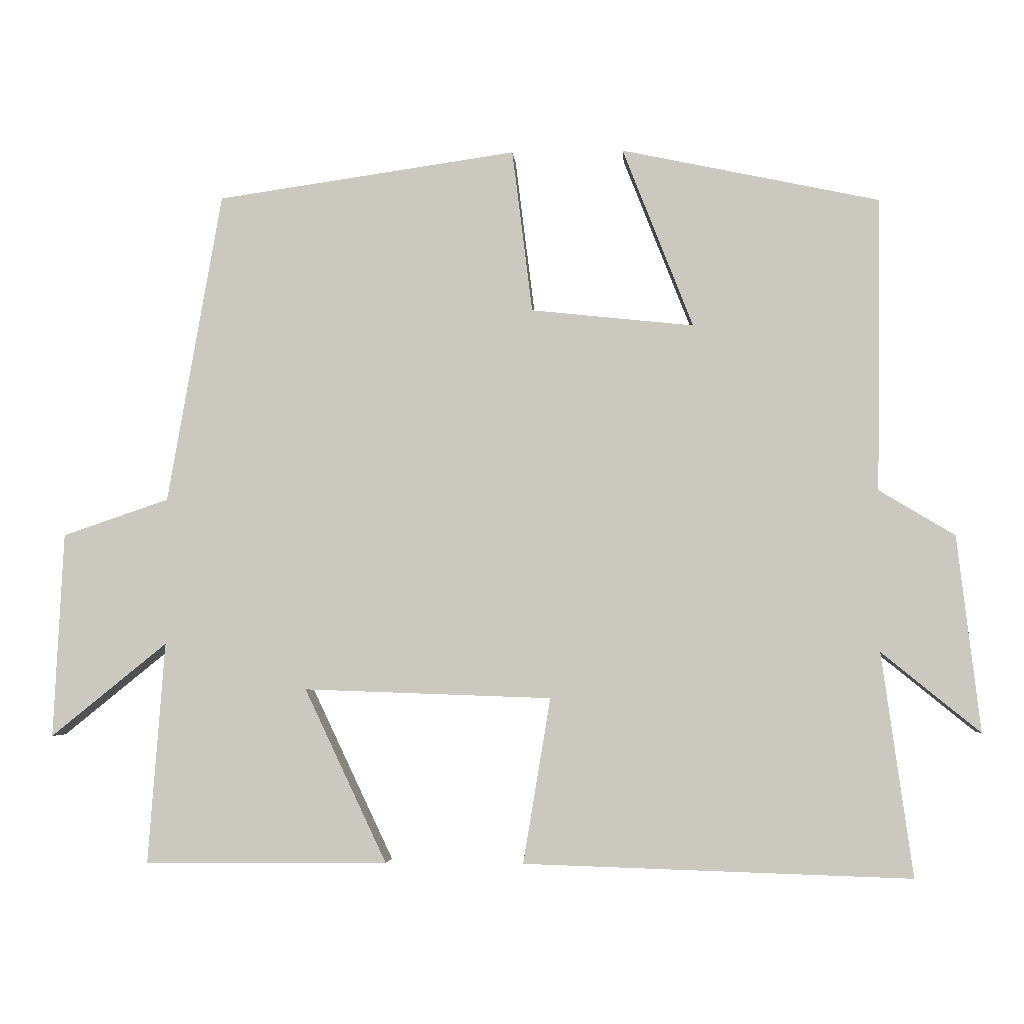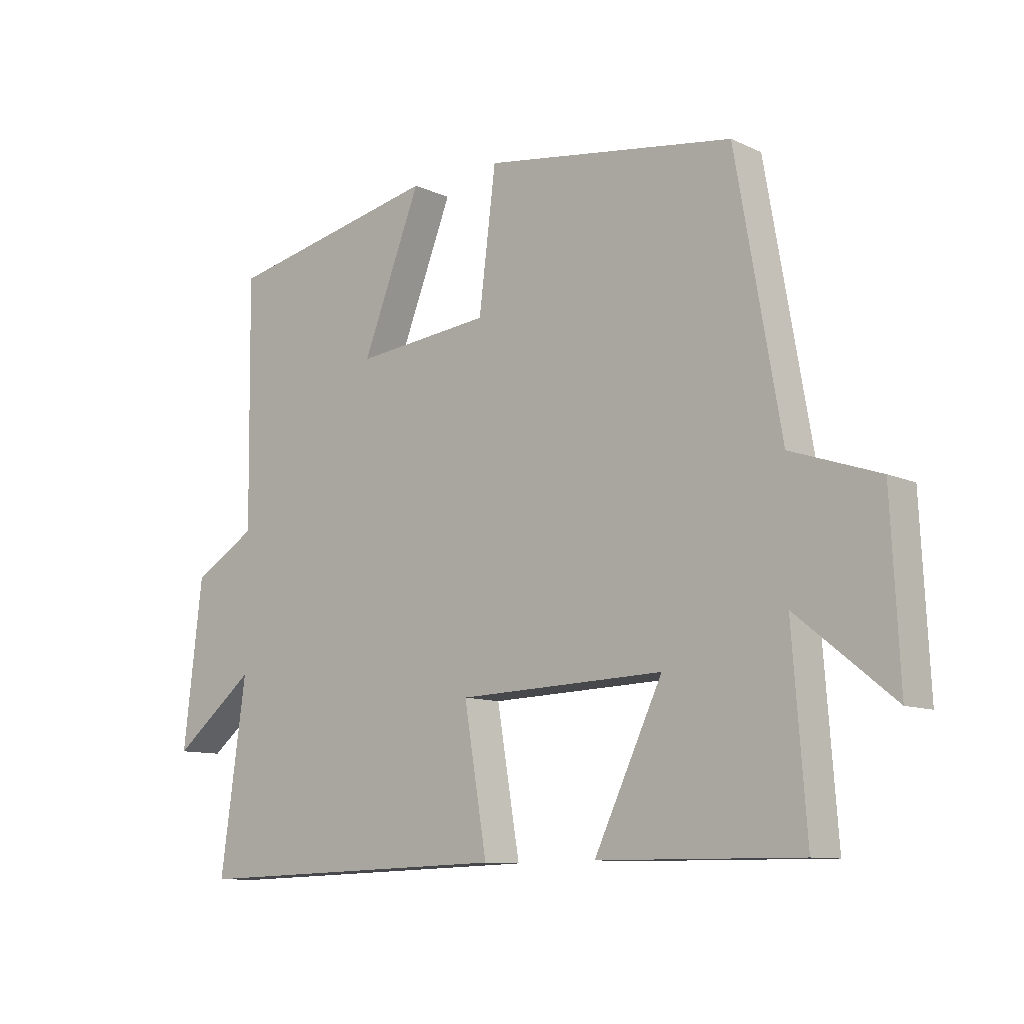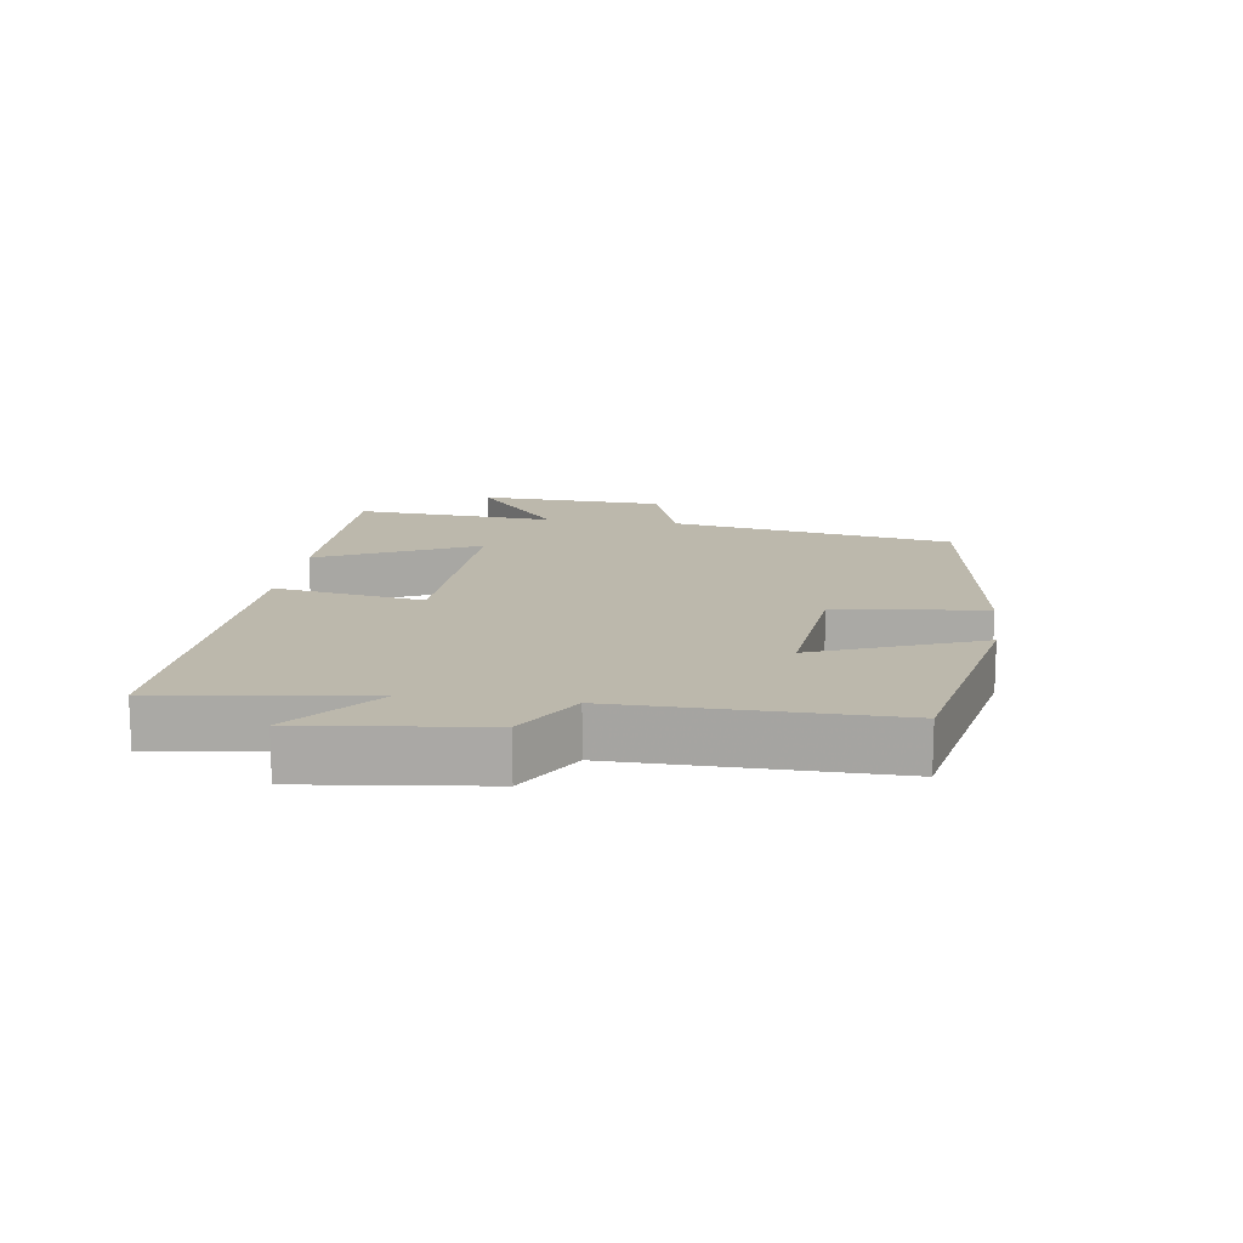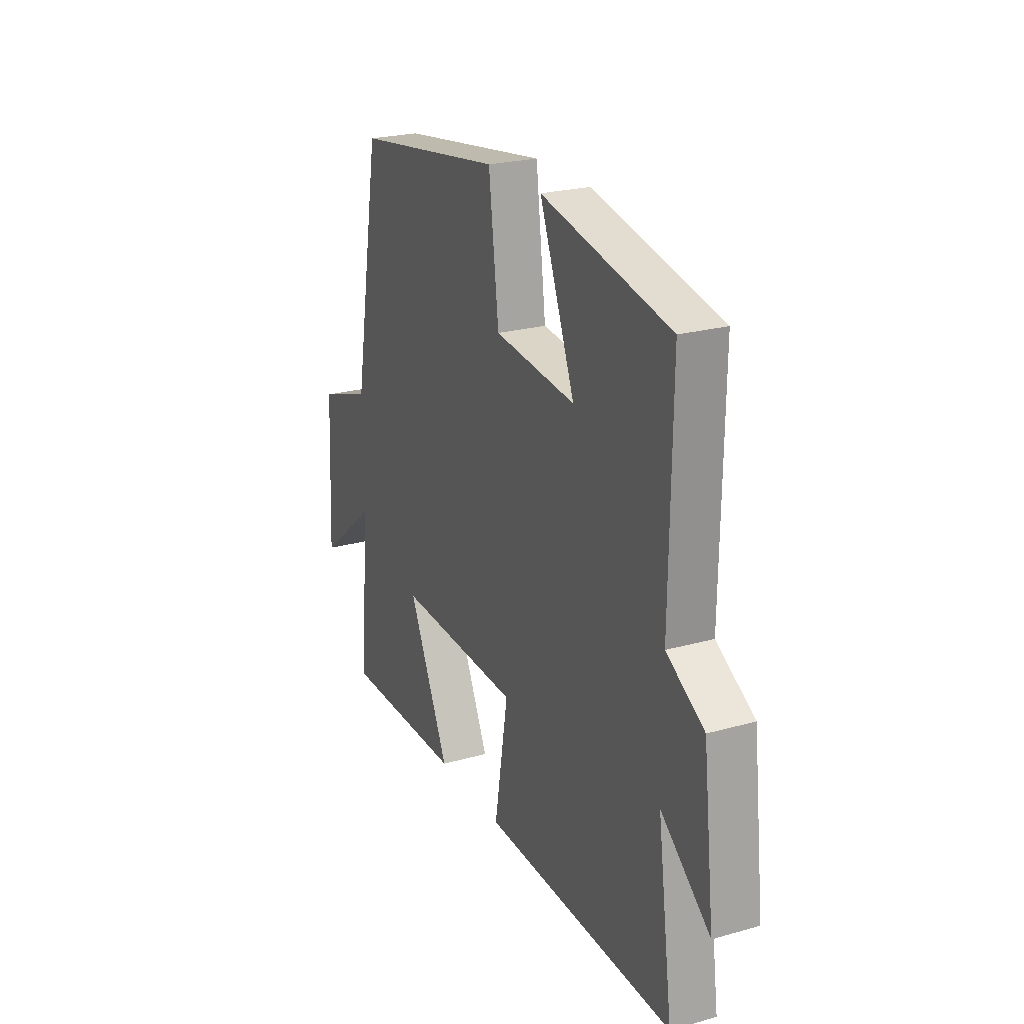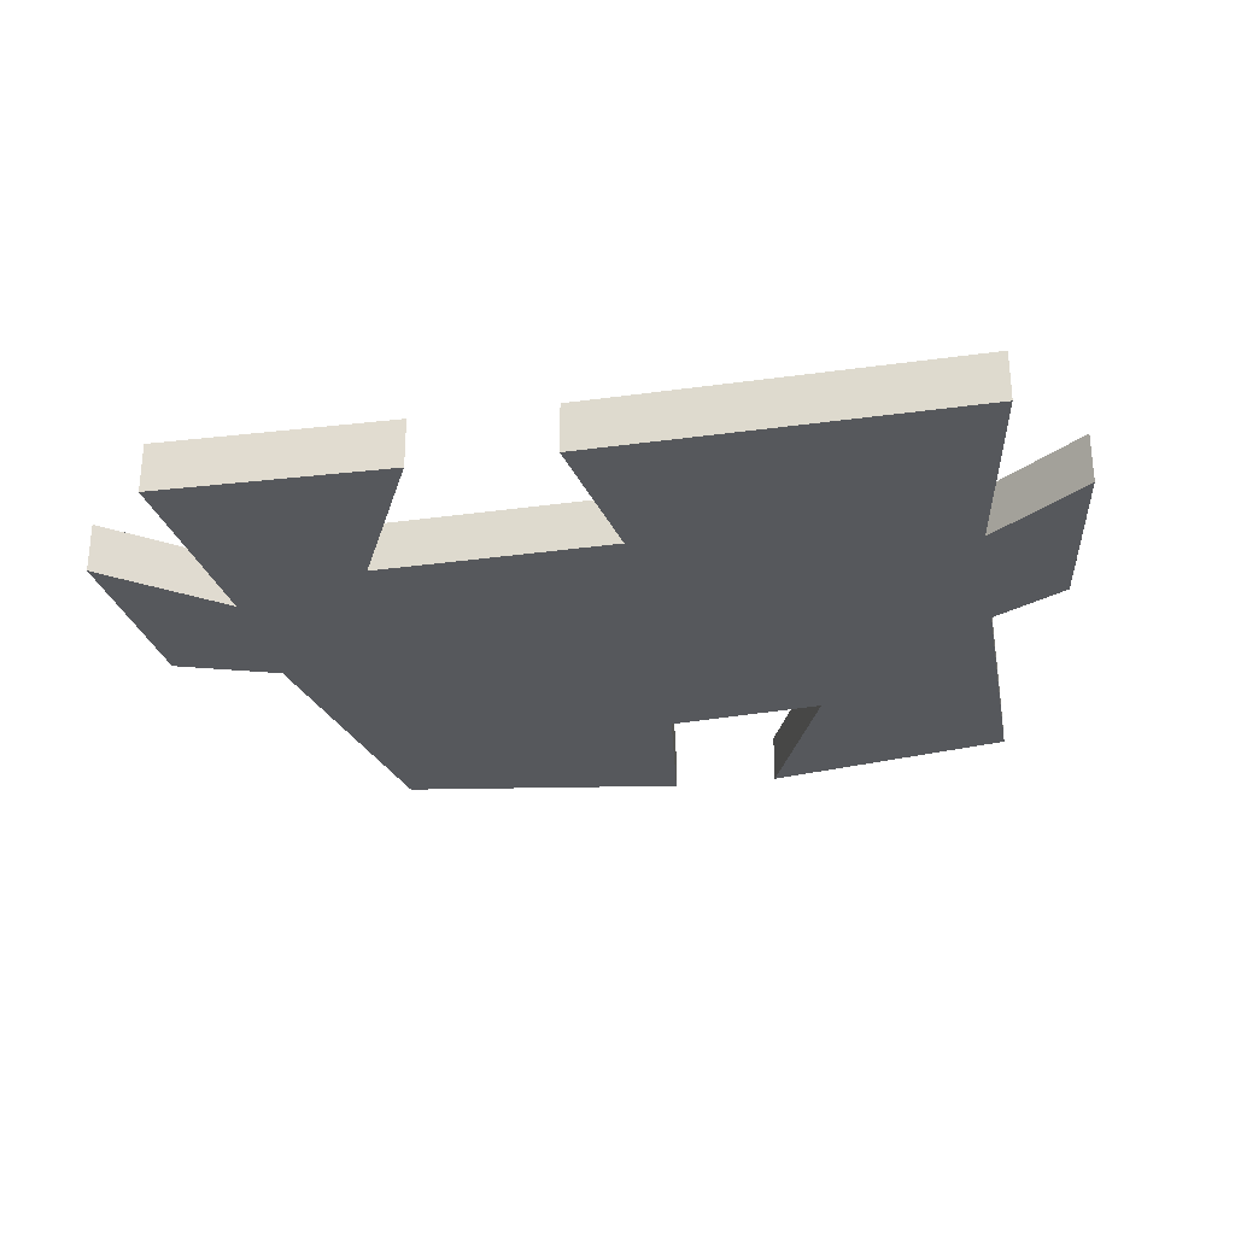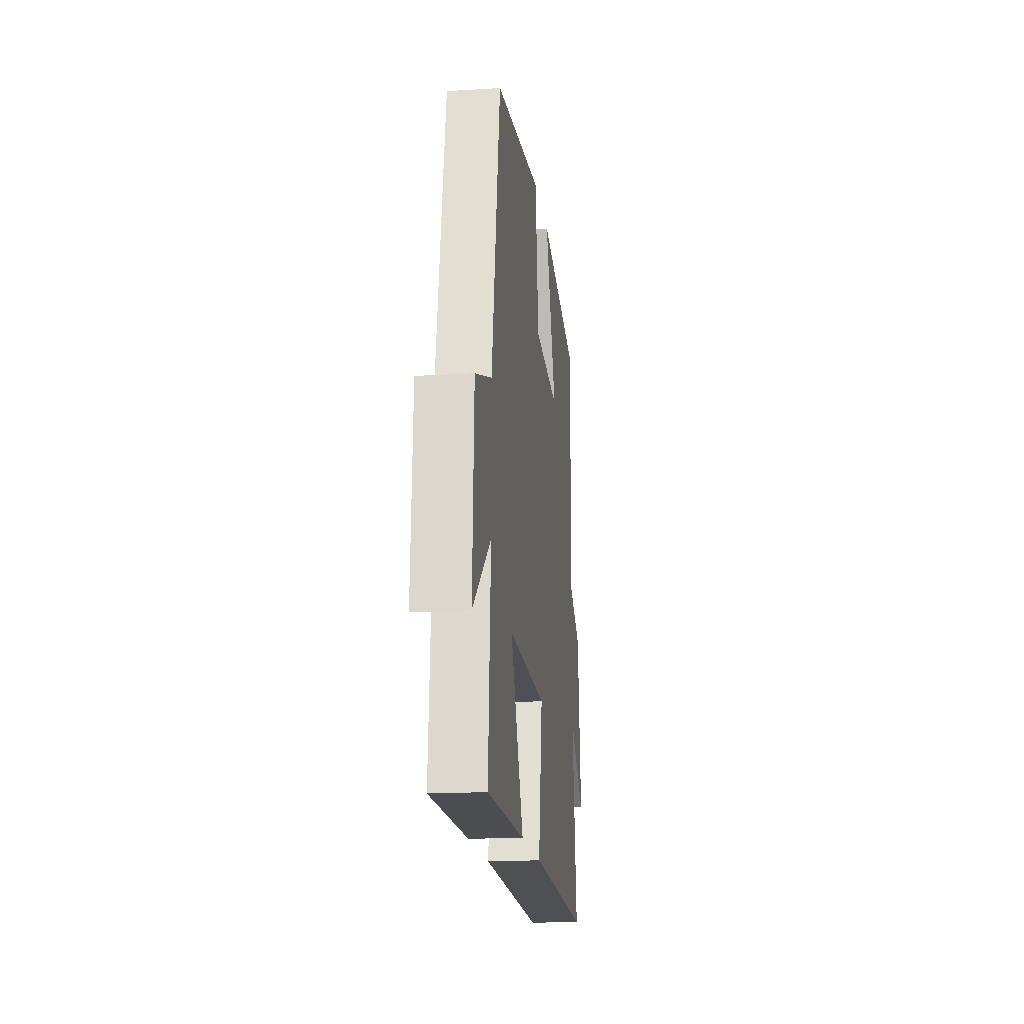
<metadata>
{"format":"obj","ext":"obj","renderer":"f3d","projection":"perspective","resolution":1024,"background":"white","views":[{"elev":-3.8,"azim":-175.9,"up":"+Z"},{"elev":-10.2,"azim":40.8,"up":"+Z"},{"elev":14.6,"azim":-82.0,"up":"+Y"},{"elev":23.6,"azim":-115.2,"up":"+Z"},{"elev":-28.0,"azim":-169.8,"up":"+Y"},{"elev":-17.4,"azim":97.0,"up":"+Z"}]}
</metadata>
<code>
v 0.523 0.07 -0.502
v 0.186 0.07 -0.5
v 0.3 0.07 -0.259
v -0.044 0.07 -0.271
v -0.006 0.07 -0.5
v -0.543 0.07 -0.517
v -0.5 0.07 -0.207
v -0.637 0.07 -0.318
v -0.605 0.07 -0.046
v -0.5 0.07 0.017
v -0.505 0.07 0.424
v -0.147 0.07 0.5
v -0.245 0.07 0.25
v -0.019 0.07 0.274
v 0.009 0.07 0.5
v 0.425 0.07 0.44
v 0.5 0.07 0.009
v 0.647 0.07 -0.041
v 0.661 0.07 -0.325
v 0.5 0.07 -0.195
v 0.523 0 -0.502
v 0.186 0 -0.5
v 0.3 0 -0.259
v -0.044 0 -0.271
v -0.006 0 -0.5
v -0.543 0 -0.517
v -0.5 0 -0.207
v -0.637 0 -0.318
v -0.605 0 -0.046
v -0.5 0 0.017
v -0.505 0 0.424
v -0.147 0 0.5
v -0.245 0 0.25
v -0.019 0 0.274
v 0.009 0 0.5
v 0.425 0 0.44
v 0.5 0 0.009
v 0.647 0 -0.041
v 0.661 0 -0.325
v 0.5 0 -0.195
f 17 18 19 20
f 15 16 17 20
f 14 15 20 1
f 10 11 12 13
f 10 13 14
f 7 8 9 10
f 7 10 14
f 4 5 6 7
f 3 4 7 14
f 1 2 3
f 1 3 14
f 40 39 38 37
f 40 37 36 35
f 21 40 35 34
f 33 32 31 30
f 34 33 30
f 30 29 28 27
f 34 30 27
f 27 26 25 24
f 34 27 24 23
f 23 22 21
f 34 23 21
f 1 21 22 2
f 2 22 23 3
f 3 23 24 4
f 4 24 25 5
f 5 25 26 6
f 6 26 27 7
f 7 27 28 8
f 8 28 29 9
f 9 29 30 10
f 10 30 31 11
f 11 31 32 12
f 12 32 33 13
f 13 33 34 14
f 14 34 35 15
f 15 35 36 16
f 16 36 37 17
f 17 37 38 18
f 18 38 39 19
f 19 39 40 20
f 20 40 21 1

</code>
